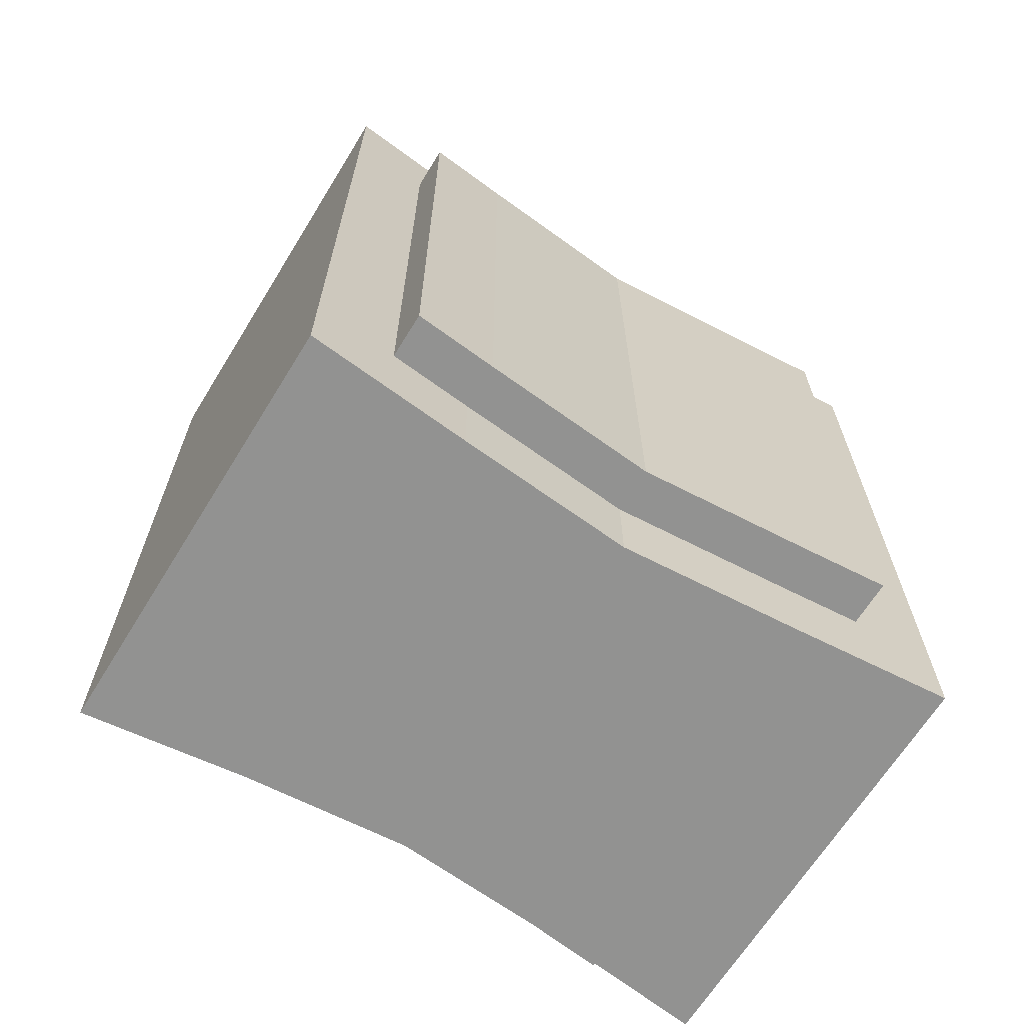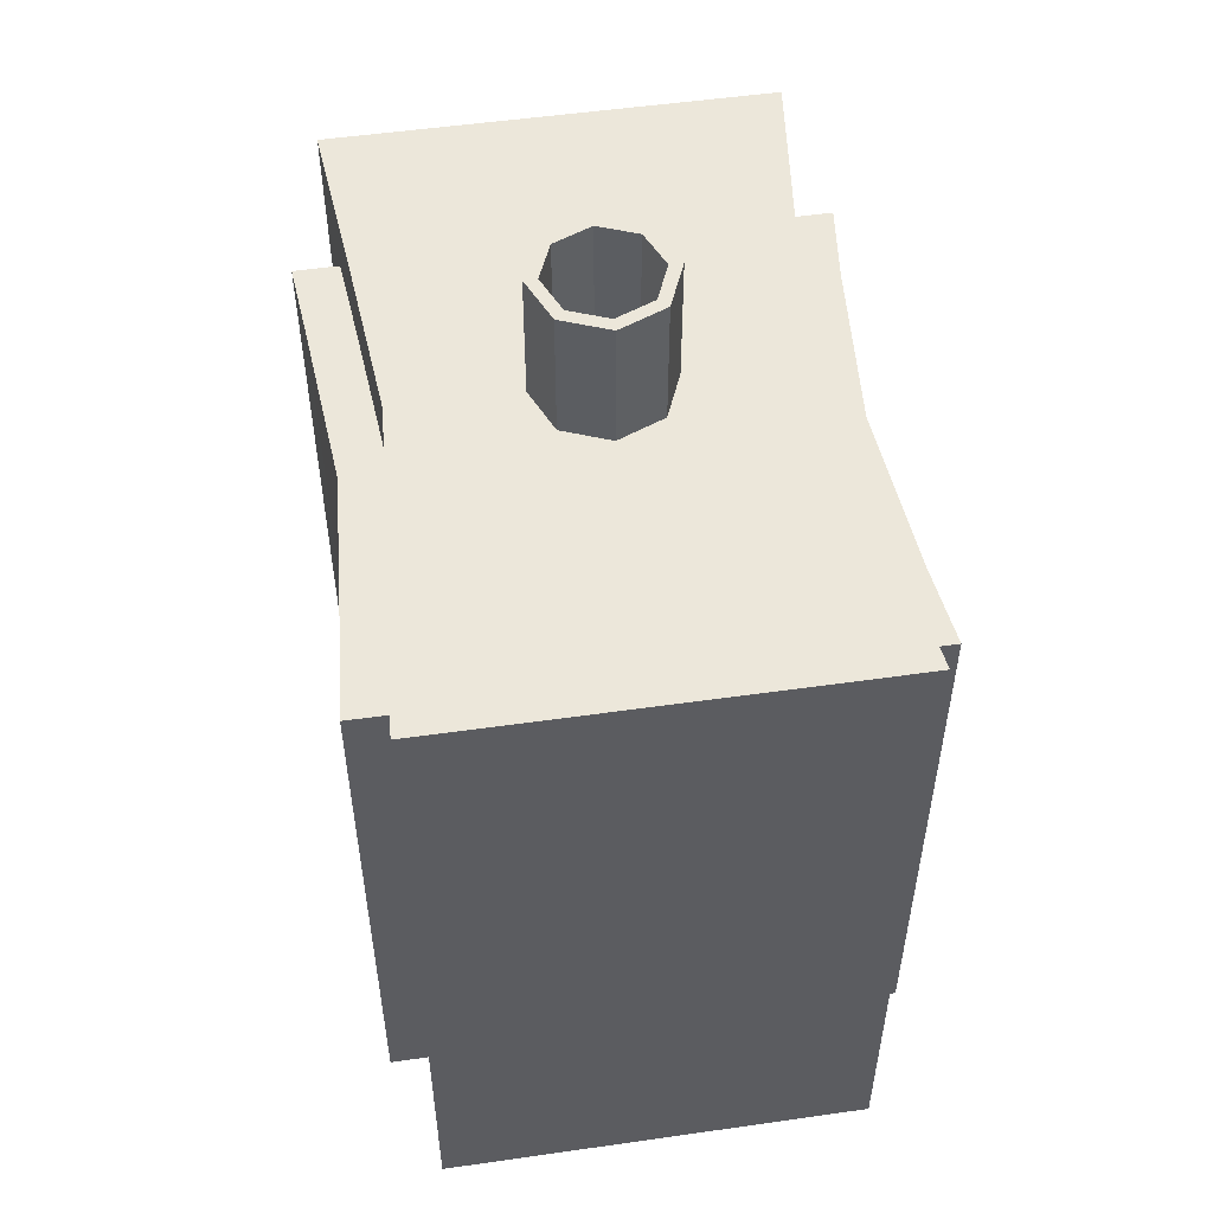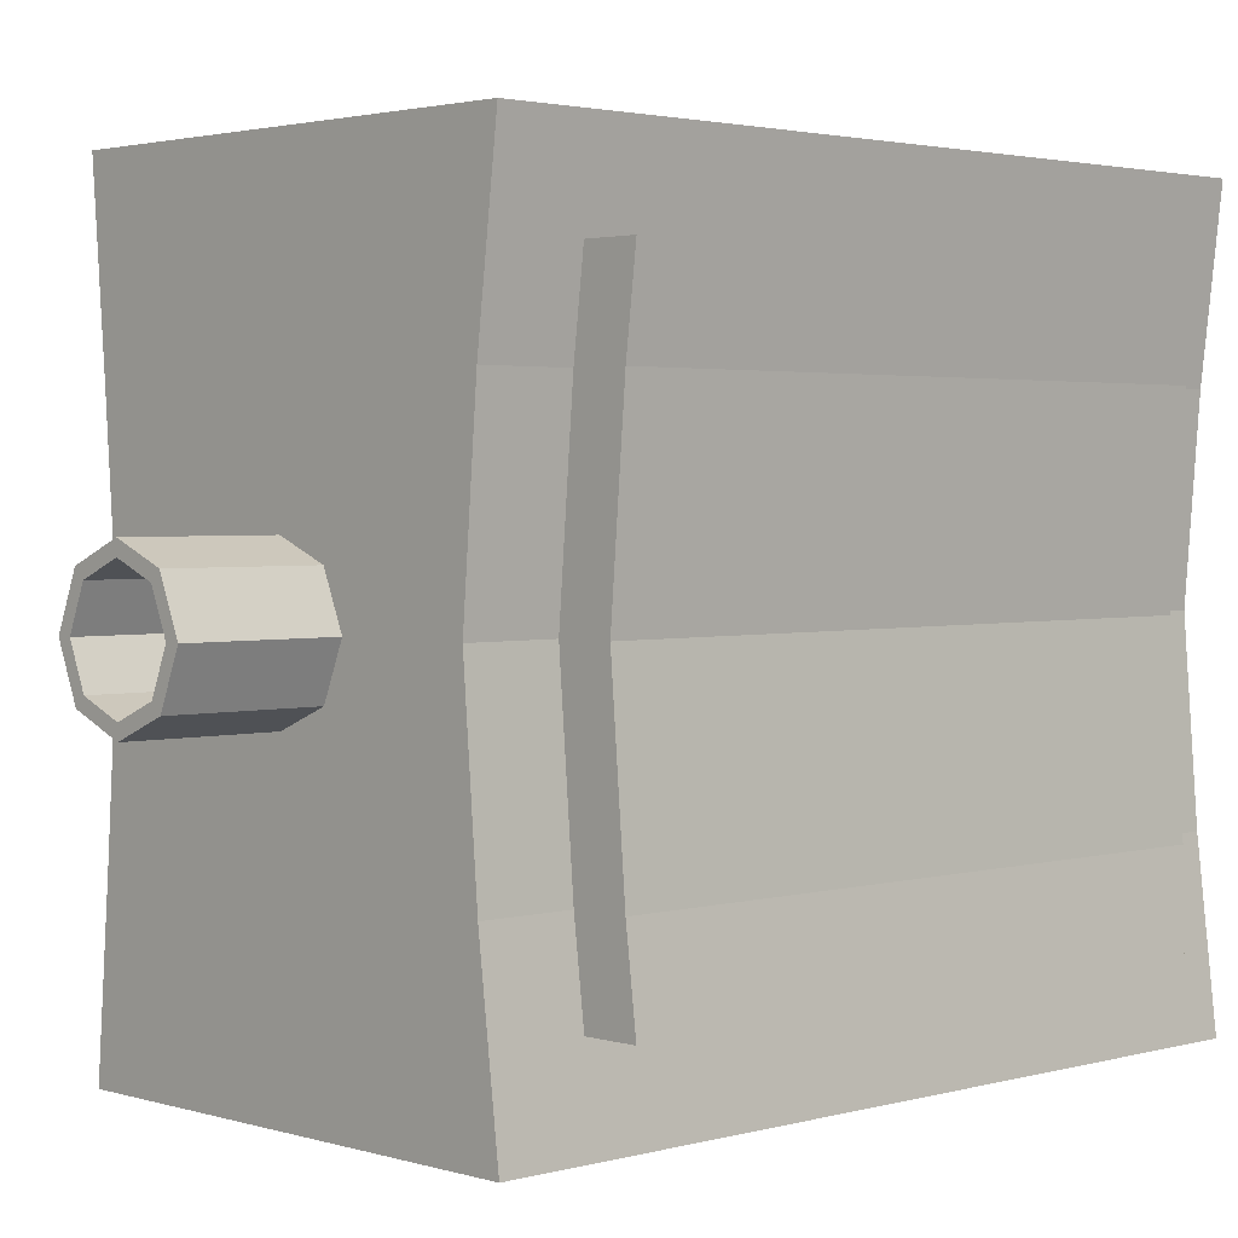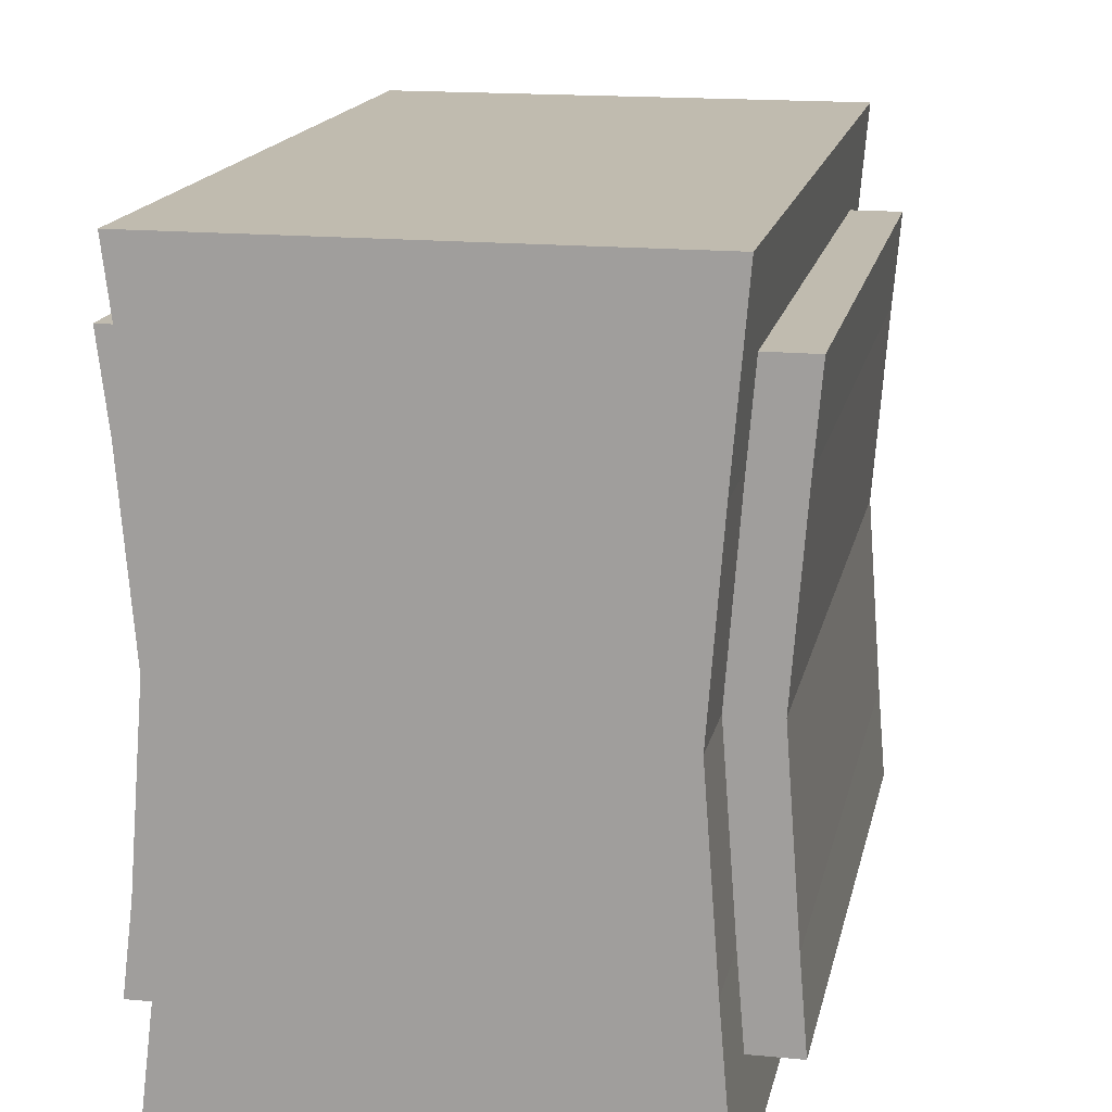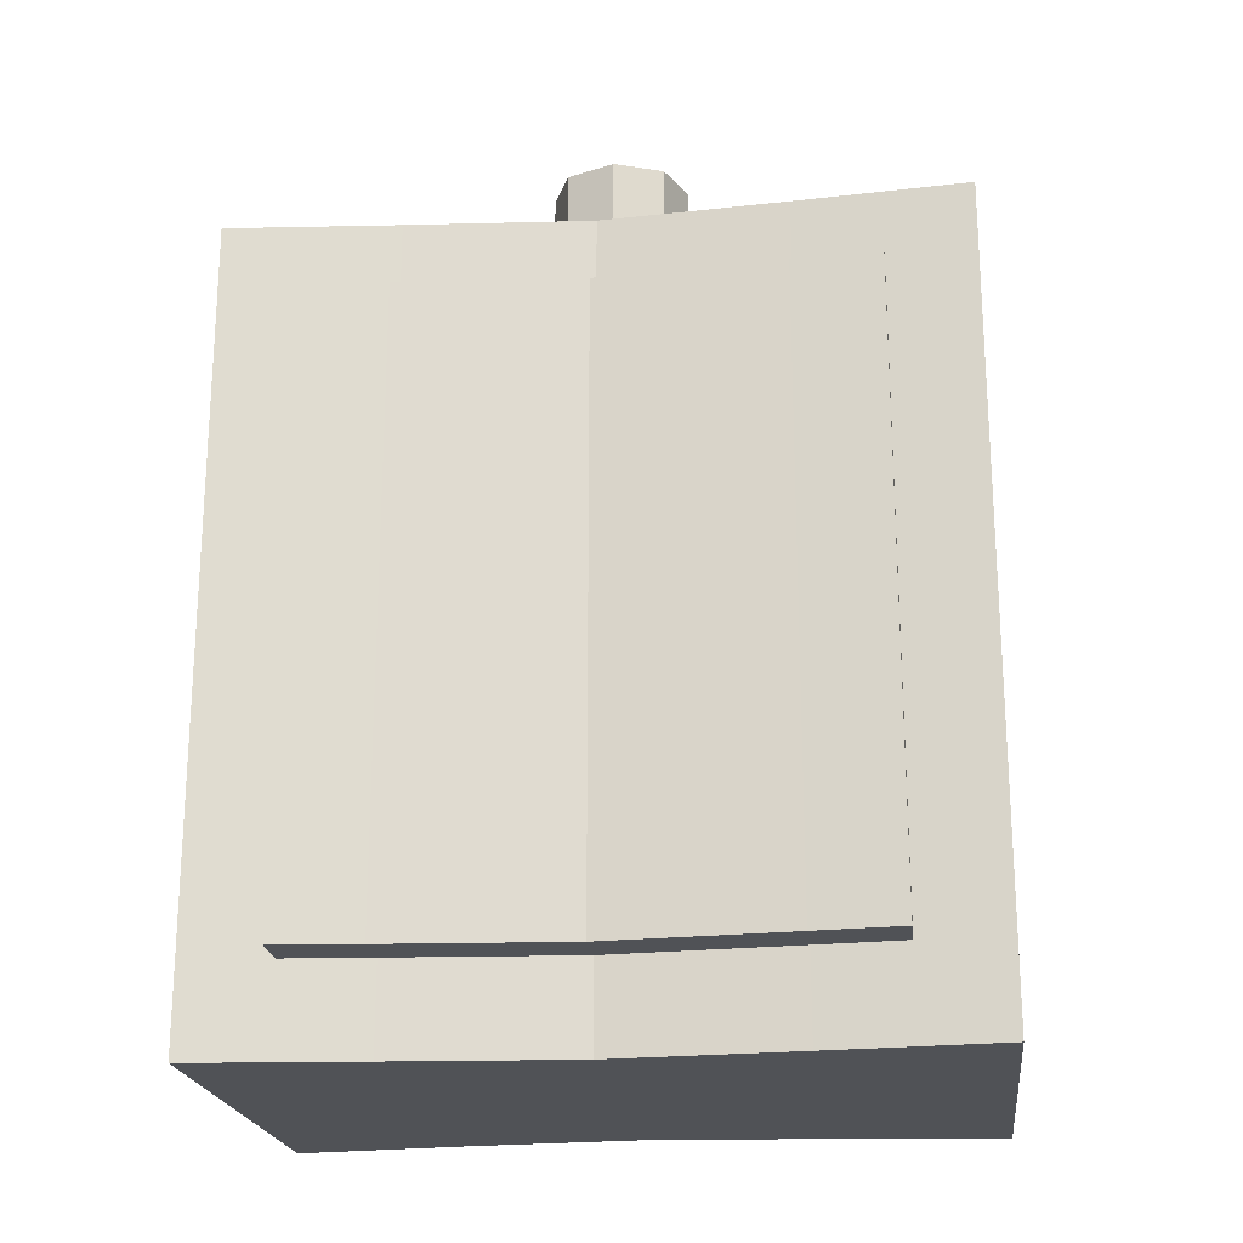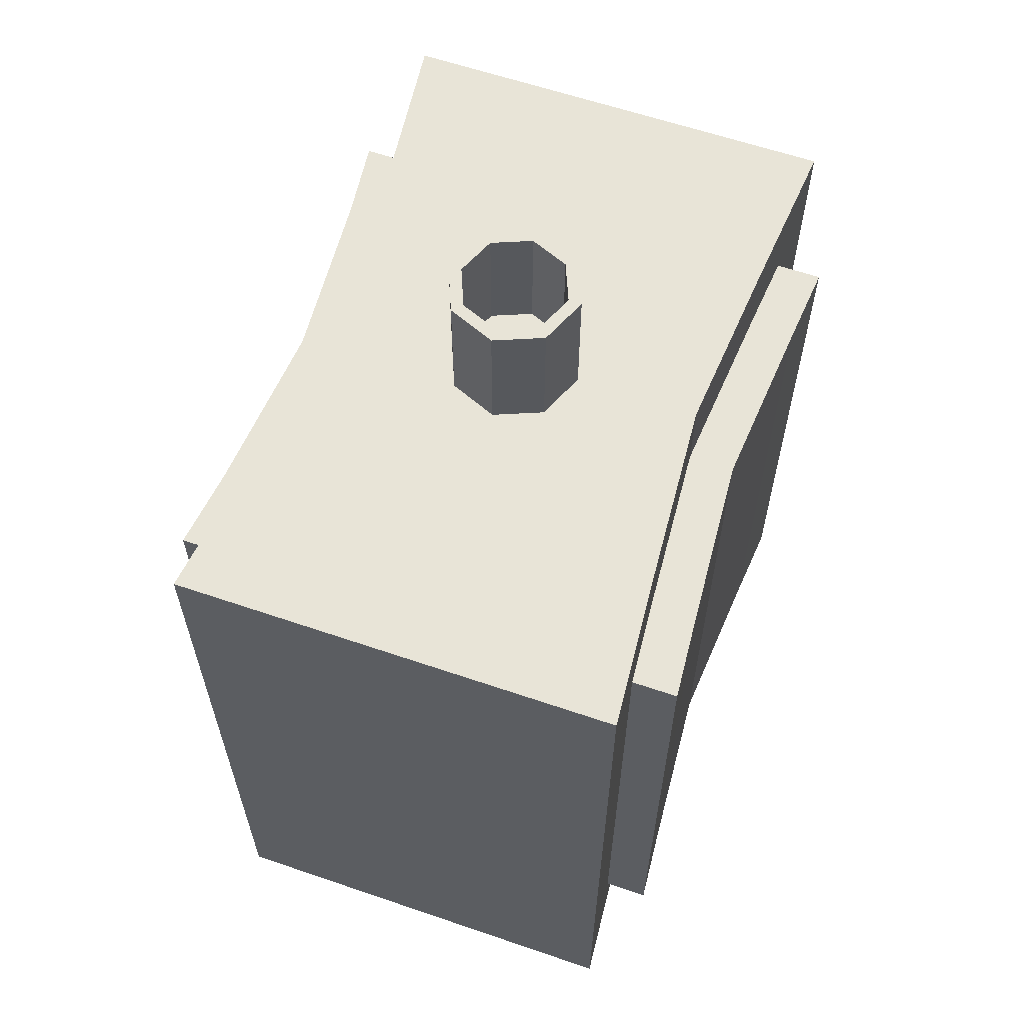
<metadata>
{"format":"obj","ext":"obj","renderer":"f3d","projection":"perspective","resolution":1024,"background":"white","views":[{"elev":-66.2,"azim":58.3,"up":"+Y"},{"elev":52.6,"azim":171.3,"up":"+Y"},{"elev":2.4,"azim":-133.9,"up":"+Z"},{"elev":16.1,"azim":11.5,"up":"+Z"},{"elev":-21.1,"azim":96.9,"up":"+Y"},{"elev":61.4,"azim":19.2,"up":"+Y"}]}
</metadata>
<code>
o Cylinder
v -0 -0.1581 -0.1581
v -0 0.1581 -0.1273
v 0.1118 -0.1581 -0.1118
v 0.09 0.1581 -0.09
v 0.1581 -0.1581 0
v 0.1273 0.1581 0
v 0.1118 -0.1581 0.1118
v 0.09 0.1581 0.09
v -0 -0.1581 0.1581
v -0 0.1581 0.1273
v -0.1118 -0.1581 0.1118
v -0.09 0.1581 0.09
v -0.1581 -0.1581 -0
v -0.1273 0.1581 -0
v -0.1118 -0.1581 -0.1118
v -0.09 0.1581 -0.09
v 0.1118 0.1581 -0.1118
v -0 0.1581 -0.1581
v 0.1581 0.1581 0
v 0.1118 0.1581 0.1118
v -0 0.1581 0.1581
v -0.1118 0.1581 0.1118
v -0.1581 0.1581 -0
v -0.1118 0.1581 -0.1118
v 0.09 0.1581 -0.09
v -0 0.1581 -0.1273
v 0.1273 0.1581 0
v 0.09 0.1581 0.09
v -0 0.1581 0.1273
v -0.09 0.1581 0.09
v -0.1273 0.1581 -0
v -0.09 0.1581 -0.09
v 0.09 -0.1371 -0.09
v -0 -0.1371 -0.1273
v 0.1273 -0.1371 0
v 0.09 -0.1371 0.09
v -0 -0.1371 0.1273
v -0.09 -0.1371 0.09
v -0.1273 -0.1371 -0
v -0.09 -0.1371 -0.09
v -0 -0.1371 0
v -0 -0.1581 -0.4183
v 0.4487 -0.1581 -0.4183
v 0.3574 -0.1581 0
v 0.4487 -0.1581 0.4183
v -0 -0.1581 0.4183
v -0.4487 -0.1581 0.4183
v -0.3574 -0.1581 -0
v -0.4487 -0.1581 -0.4183
v -0 -1.975 0.4183
v 0.4487 -0.1581 0.4183
v -0 -0.1581 0.4183
v -0.4487 -0.1581 0.4183
v 0.4487 -0.1581 0.4183
v -0 -0.1581 0.4183
v -0.4487 -0.1581 0.4183
v 0.3574 -0.1581 0
v 0.4487 -0.1581 -0.4183
v -0 -0.1581 -0.4183
v 0.4487 -0.1581 0.4183
v -0 -0.1581 0.4183
v -0.4487 -0.1581 0.4183
v -0.3574 -0.1581 -0
v -0.4487 -0.1581 -0.4183
v -0 -0.1581 0.8105
v -0.4487 -1.975 0.4183
v 0.4487 -1.975 0.4183
v 0.3574 -1.975 0
v 0.4487 -1.975 -0.4183
v -0 -1.975 -0.4183
v -0.3574 -1.975 -0
v -0.4487 -1.975 -0.4183
v -0 -1.975 0
v -0.4487 -0.1581 0.8105
v 0.4487 -0.1581 0.8105
v -0.4487 -1.975 0.8105
v -0 -1.975 0.8105
v 0.4487 -1.975 0.8105
v -0 -0.1581 -0.8076
v 0.4487 -0.1581 -0.8076
v -0.4487 -0.1581 -0.8076
v 0.4487 -1.975 -0.8076
v -0 -1.975 -0.8076
v -0.4487 -1.975 -0.8076
v 0.4502 -0.1581 0
v 0.482 -0.1581 0.4183
v 0.482 -0.1581 -0.4183
v 0.482 -1.975 -0.4183
v 0.4502 -1.975 0
v 0.482 -1.975 0.4183
v 0.515 -1.975 0.8105
v 0.515 -0.1581 0.8105
v 0.515 -1.975 -0.8076
v 0.515 -0.1581 -0.8076
v -0.4793 -0.1581 0.4183
v -0.4456 -0.1581 -0
v -0.4793 -0.1581 -0.4183
v -0.4793 -1.975 0.4183
v -0.4456 -1.975 -0
v -0.4793 -1.975 -0.4183
v -0.5267 -1.975 -0.8076
v -0.5267 -1.975 0.8105
v -0.5267 -0.1581 0.8105
v -0.5267 -0.1581 -0.8076
v -0.4793 -0.1581 -0.4183
v -0.4793 -1.975 -0.4183
v -0.4487 -0.3558 0.8105
v -0 -0.3558 0.8105
v 0.4487 -0.3558 0.8105
v 0.4487 -0.3558 -0.8076
v -0.4487 -0.3558 -0.8076
v -0 -0.3558 -0.8076
v 0.482 -0.3558 -0.4183
v 0.4502 -0.3558 0
v 0.482 -0.3558 0.4183
v 0.515 -0.3558 0.8105
v 0.515 -0.3558 -0.8076
v -0.4793 -0.3558 0.4183
v -0.4456 -0.3558 -0
v -0.4793 -0.3558 -0.4183
v -0.5267 -0.3558 0.8105
v -0.5267 -0.3558 -0.8076
v -0 -1.772 0.8105
v -0.4487 -1.772 -0.8076
v 0.4502 -1.772 0
v -0.4456 -1.772 -0
v -0.4793 -1.772 -0.4183
v -0.5267 -1.772 -0.8076
v -0.4487 -1.772 0.8105
v 0.4487 -1.772 0.8105
v 0.4487 -1.772 -0.8076
v -0 -1.772 -0.8076
v 0.482 -1.772 -0.4183
v 0.482 -1.772 0.4183
v 0.515 -1.772 0.8105
v 0.515 -1.772 -0.8076
v -0.4793 -1.772 0.4183
v -0.5267 -1.772 0.8105
v -0 -1.975 0.6144
v -0.4487 -1.975 0.6144
v -0 -0.1581 0.6144
v 0.4487 -0.1581 0.6144
v -0.4487 -0.1581 0.6144
v 0.4487 -1.975 0.6144
v 0.4985 -0.1581 0.6144
v 0.4985 -1.975 0.6144
v -0.503 -1.975 0.6144
v -0.503 -0.1581 0.6144
v -0.503 -0.3558 0.6144
v 0.4985 -0.3558 0.6144
v 0.4985 -1.772 0.6144
v -0.503 -1.772 0.6144
v -0.4487 -1.975 -0.613
v -0 -1.975 -0.613
v -0.4487 -0.1581 -0.613
v 0.4487 -1.975 -0.613
v 0.4487 -0.1581 -0.613
v -0 -0.1581 -0.613
v 0.4985 -1.975 -0.613
v 0.4985 -0.1581 -0.613
v -0.503 -1.975 -0.613
v -0.503 -0.1581 -0.613
v -0.503 -0.3558 -0.613
v 0.4985 -0.3558 -0.613
v -0.503 -1.772 -0.613
v 0.4985 -1.772 -0.613
v 0.482 -1.772 -0.4183
v 0.482 -0.3558 -0.4183
v 0.482 -1.772 0.4183
v 0.482 -0.3558 0.4183
v 0.4502 -0.3558 0
v 0.4502 -1.772 0
v 0.4985 -0.3558 0.6144
v 0.4985 -1.772 0.6144
v 0.4985 -0.3558 -0.613
v 0.4985 -1.772 -0.613
v 0.5898 -1.772 -0.4183
v 0.5898 -0.3558 -0.4183
v 0.5898 -1.772 0.4183
v 0.5898 -0.3558 0.4183
v 0.558 -0.3558 1.7e-05
v 0.558 -1.772 1.7e-05
v 0.6063 -0.3558 0.6144
v 0.6063 -1.772 0.6144
v 0.6063 -0.3558 -0.6129
v 0.6063 -1.772 -0.6129
v -0.5947 -1.772 0.4183
v -0.5947 -0.3558 0.4183
v -0.561 -0.3558 2.5e-05
v -0.5947 -0.3558 -0.4183
v -0.561 -1.772 2.5e-05
v -0.5947 -1.772 -0.4183
v -0.6184 -0.3558 0.6144
v -0.6184 -1.772 0.6144
v -0.6184 -0.3558 -0.6129
v -0.6184 -1.772 -0.6129
f 1 18 17 3
f 3 17 19 5
f 5 19 20 7
f 7 20 21 9
f 9 21 22 11
f 11 22 23 13
f 16 14 31 32
f 13 23 24 15
f 15 24 18 1
f 9 11 47 46
f 2 4 17 18
f 4 6 19 17
f 6 8 20 19
f 8 10 21 20
f 10 12 22 21
f 12 14 23 22
f 14 16 24 23
f 16 2 18 24
f 31 30 38 39
f 12 10 29 30
f 8 6 27 28
f 4 2 26 25
f 2 16 32 26
f 14 12 30 31
f 10 8 28 29
f 6 4 25 27
f 41 39 38 37
f 29 28 36 37
f 27 25 33 35
f 32 31 39 40
f 30 29 37 38
f 28 27 35 36
f 25 26 34 33
f 26 32 40 34
f 35 41 37 36
f 34 40 39 41
f 33 34 41 35
f 3 5 44 43
f 13 15 49 48
f 7 9 46 45
f 43 44 57 58
f 45 46 61 60
f 47 48 63 62
f 49 42 59 64
f 15 1 42 49
f 1 3 43 42
f 5 7 45 44
f 11 13 48 47
f 47 46 52 53
f 46 45 51 52
f 53 52 55 56
f 52 51 54 55
f 72 71 99 100
f 142 141 65 75
f 57 60 86 85
f 124 84 101 128
f 48 49 64 63
f 46 47 62 61
f 44 45 60 57
f 42 43 58 59
f 71 73 50 66
f 73 68 67 50
f 72 70 73 71
f 70 69 68 73
f 143 62 95 148
f 156 82 93 159
f 140 139 77 76
f 154 153 84 83
f 130 123 77 78
f 123 129 76 77
f 155 81 104 162
f 139 144 78 77
f 141 143 74 65
f 110 80 94 117
f 132 131 82 83
f 124 132 83 84
f 67 68 89 90
f 158 157 80 79
f 156 154 83 82
f 155 158 79 81
f 133 125 89 88
f 125 134 90 89
f 150 145 92 116
f 166 159 93 136
f 68 69 88 89
f 144 67 90 146
f 157 58 87 160
f 58 57 85 87
f 142 75 92 145
f 130 78 91 135
f 126 127 100 99
f 137 126 99 98
f 163 162 104 122
f 152 147 102 138
f 140 76 102 147
f 62 63 96 95
f 63 64 97 96
f 107 74 103 121
f 153 72 100 161
f 71 66 98 99
f 129 107 121 138
f 148 149 121 103
f 165 163 122 128
f 95 96 119 118
f 96 97 120 119
f 75 109 116 92
f 160 164 117 94
f 151 150 116 135
f 85 86 115 114
f 87 85 114 113
f 81 79 112 111
f 79 80 110 112
f 131 110 117 136
f 65 74 107 108
f 75 65 108 109
f 81 111 122 104
f 82 131 136 93
f 146 151 135 91
f 161 165 128 101
f 76 129 138 102
f 149 152 138 121
f 137 152 194 187
f 118 119 189 188
f 109 130 135 116
f 164 166 136 117
f 114 115 170 171
f 115 150 173 170
f 111 112 132 124
f 112 110 131 132
f 108 107 129 123
f 109 108 123 130
f 111 124 128 122
f 126 137 187 191
f 90 134 151 146
f 133 166 176 167
f 95 118 149 148
f 66 140 147 98
f 137 98 147 152
f 60 142 145 86
f 78 144 146 91
f 115 86 145 150
f 61 62 143 141
f 50 67 144 139
f 66 50 139 140
f 74 143 148 103
f 60 61 141 142
f 134 125 172 169
f 100 127 165 161
f 87 113 164 160
f 165 127 192 196
f 84 153 161 101
f 120 97 162 163
f 80 157 160 94
f 133 88 159 166
f 64 59 158 155
f 69 70 154 156
f 59 58 157 158
f 64 155 162 97
f 70 72 153 154
f 69 156 159 88
f 167 176 186 177
f 170 173 183 180
f 175 168 178 185
f 168 171 181 178
f 125 133 167 172
f 166 164 175 176
f 164 113 168 175
f 151 134 169 174
f 113 114 171 168
f 150 151 174 173
f 181 180 179 182
f 178 181 182 177
f 179 180 183 184
f 178 177 186 185
f 174 169 179 184
f 169 172 182 179
f 176 175 185 186
f 171 170 180 181
f 173 174 184 183
f 172 167 177 182
f 188 189 191 187
f 189 190 192 191
f 188 187 194 193
f 192 190 195 196
f 149 118 188 193
f 127 126 191 192
f 119 120 190 189
f 152 149 193 194
f 120 163 195 190
f 163 165 196 195
l 105 106

</code>
